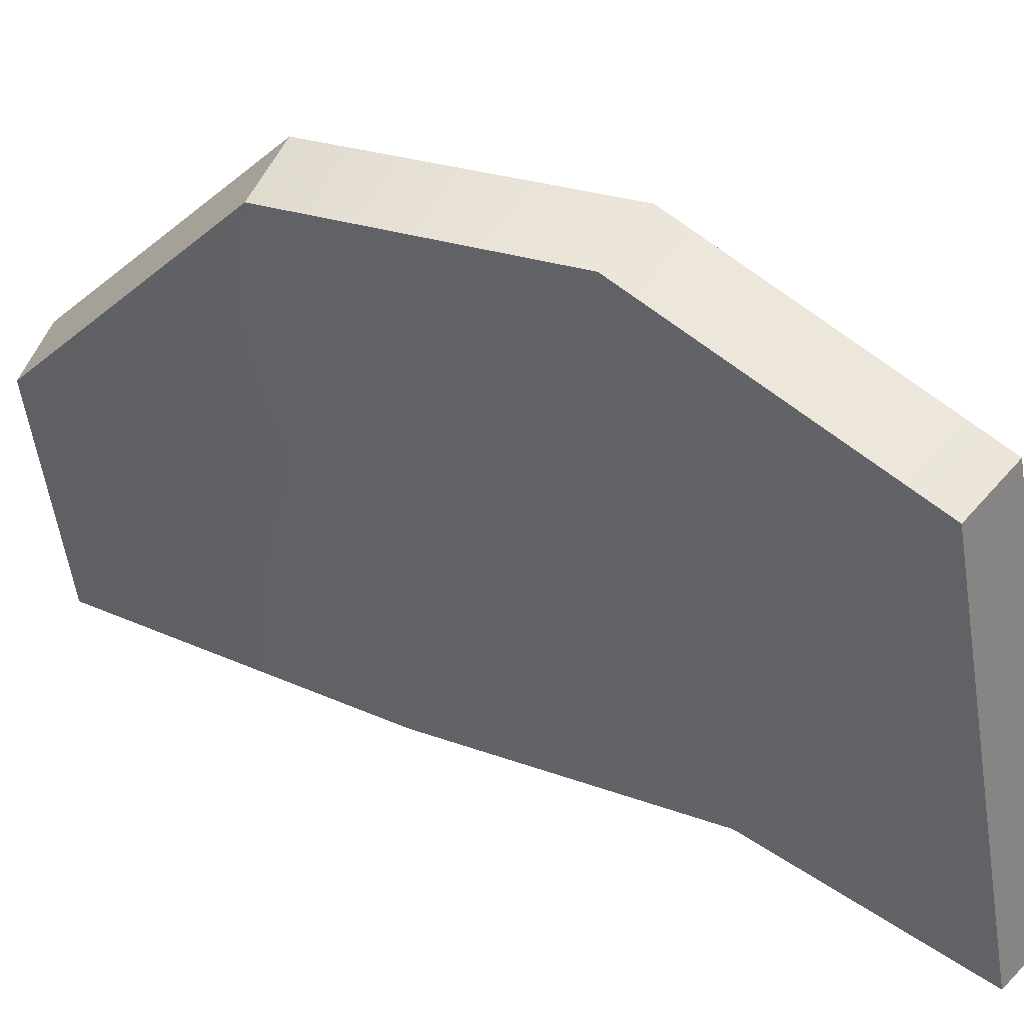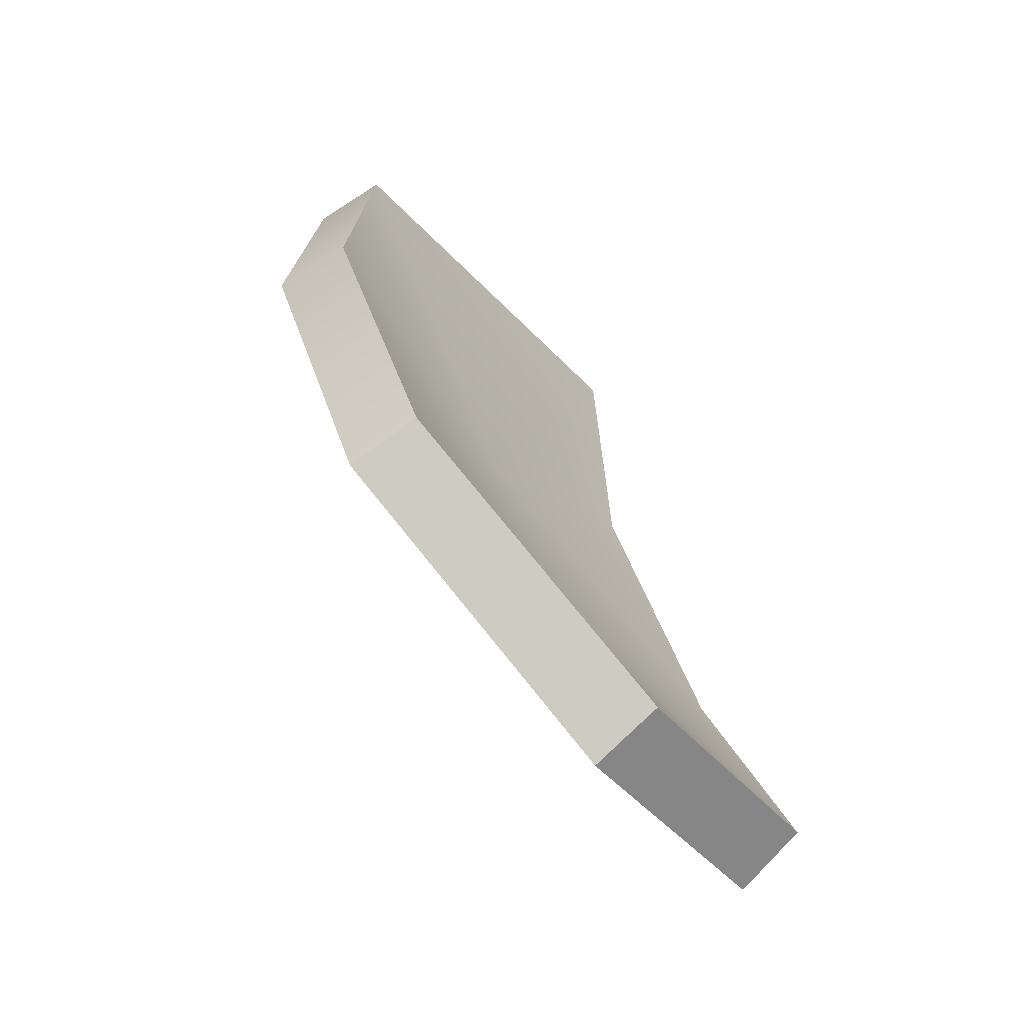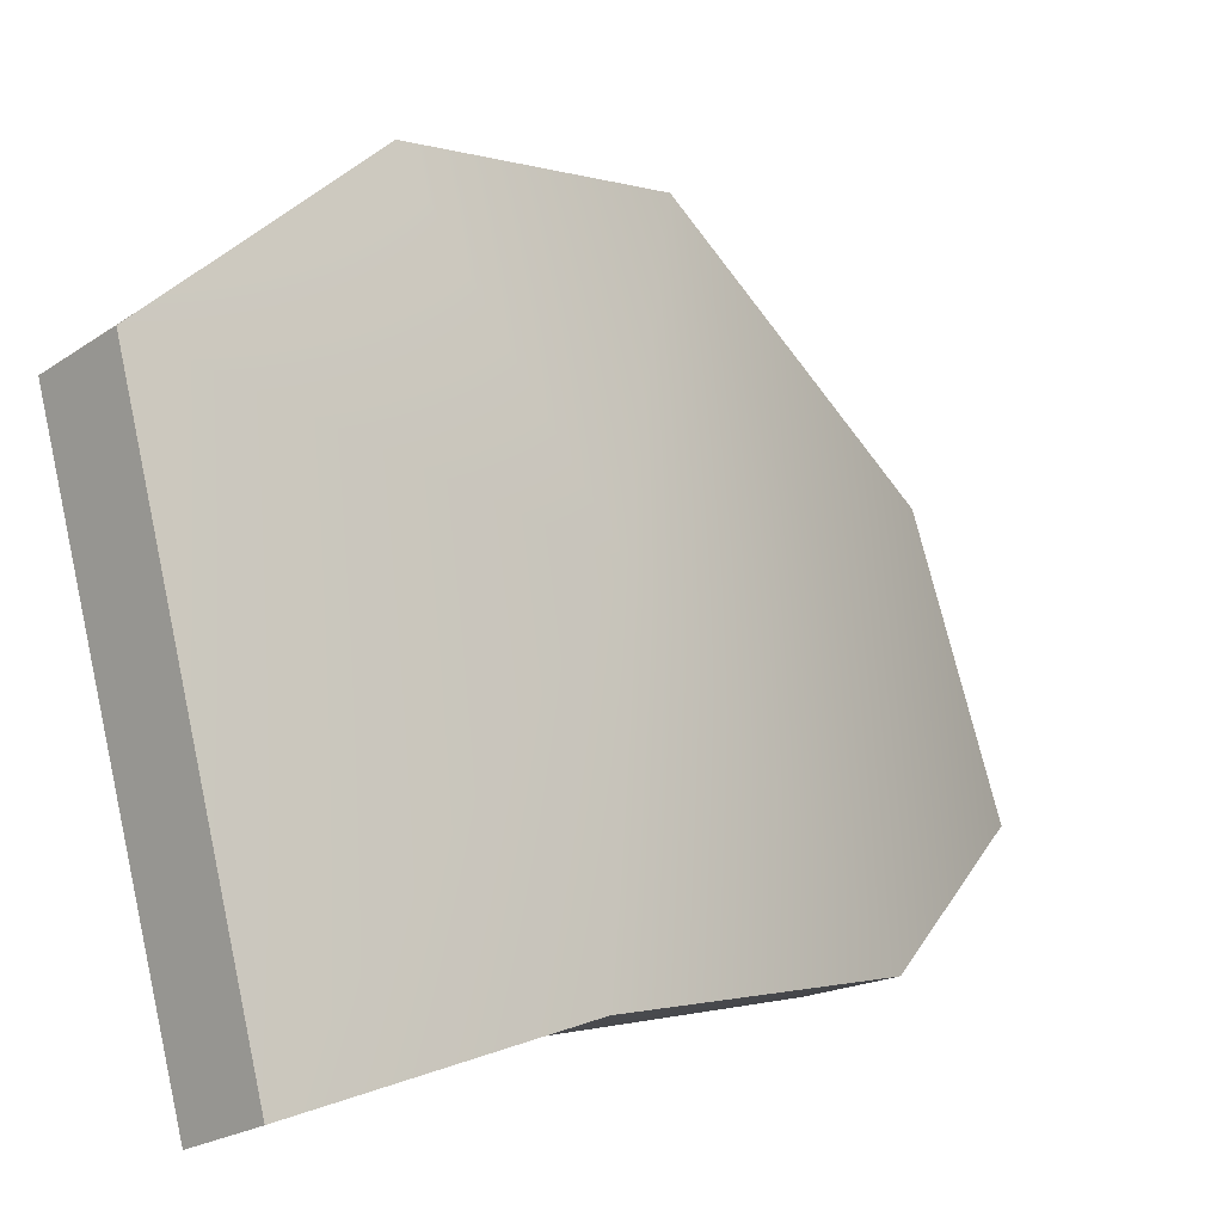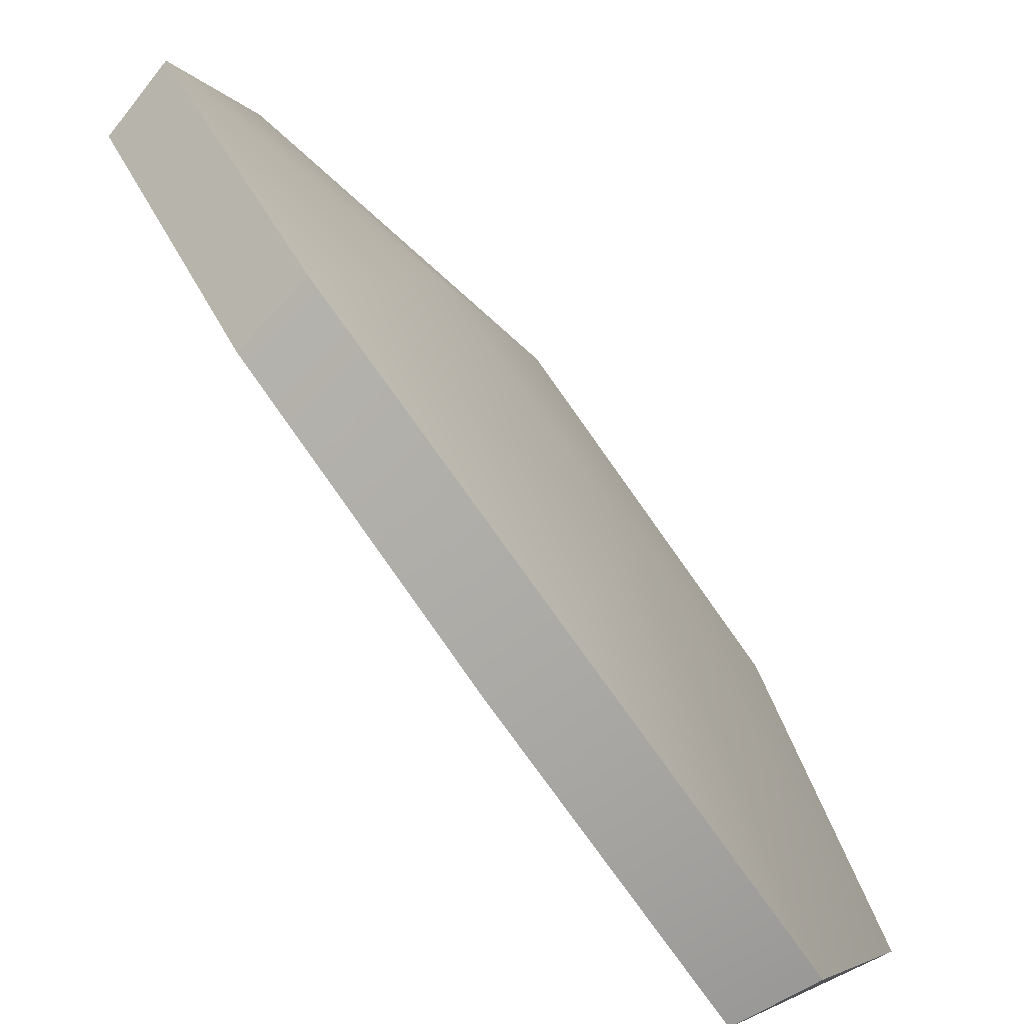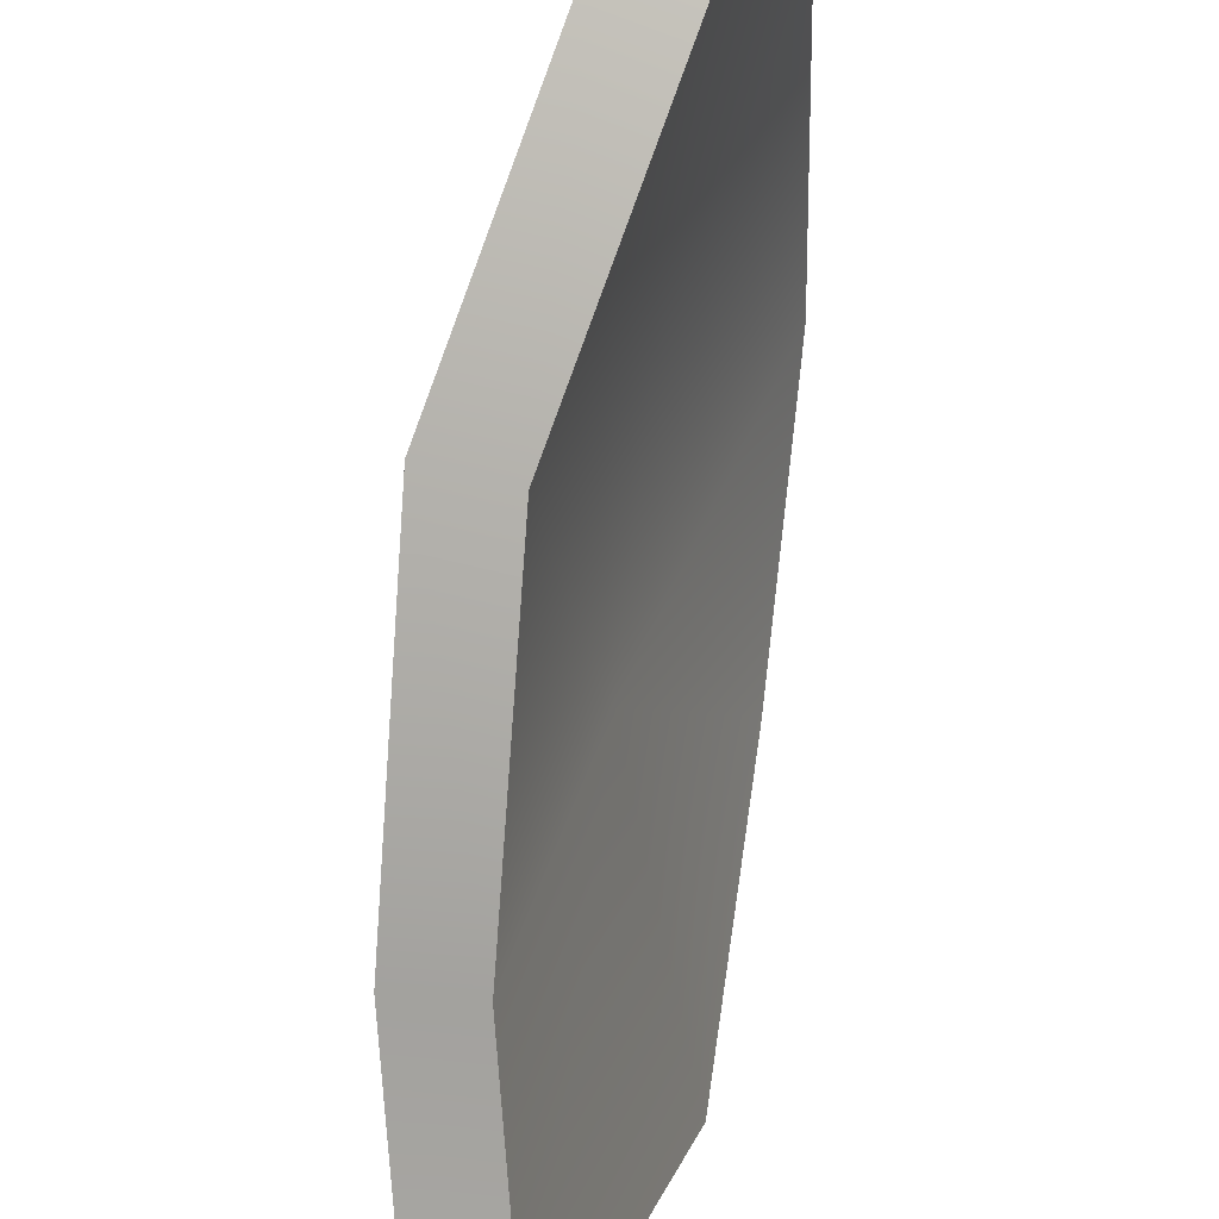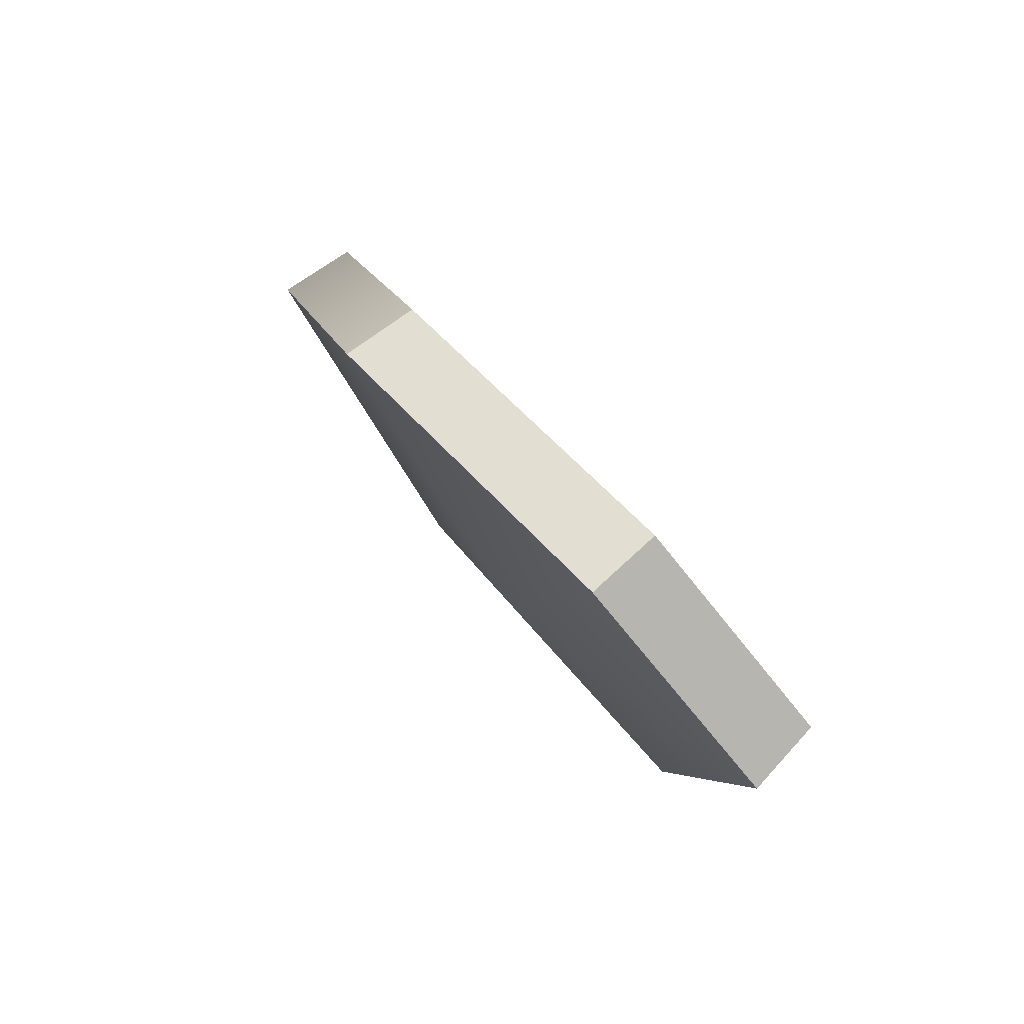
<metadata>
{"format":"obj","ext":"obj","renderer":"f3d","projection":"perspective","resolution":1024,"background":"white","views":[{"elev":24.5,"azim":147.5,"up":"+Z"},{"elev":-30.8,"azim":50.4,"up":"+Y"},{"elev":-0.0,"azim":-120.0,"up":"+Z"},{"elev":76.3,"azim":170.3,"up":"+Z"},{"elev":-73.9,"azim":20.2,"up":"+Z"},{"elev":-52.2,"azim":51.6,"up":"+Y"}]}
</metadata>
<code>
g shard103
v 0.0546 -0.1006 -0.04801
v 0.03953 -0.1127 -0.0428
v 0.05536 -0.1021 0.02065
v 0.06991 -0.09036 0.01372
v 0.001957 -0.04064 -0.06925
v 0.03953 -0.1127 -0.0428
v 0.0546 -0.1006 -0.04801
v -0.01458 -0.05061 -0.06453
v -0.03288 0.0359 -0.06842
v -0.051 0.02971 -0.06304
v -0.05131 0.1017 -0.07838
v -0.06991 0.09701 -0.0727
v 0.06991 -0.09036 0.01372
v 0.05536 -0.1021 0.02065
v 0.03243 -0.03131 0.07783
v 0.04778 -0.02172 0.06956
v 0.04778 -0.02172 0.06956
v 0.03243 -0.03131 0.07783
v -0.003444 0.04338 0.07838
v 0.01353 0.05017 0.07038
v -0.03981 0.1074 0.04221
v -0.02171 0.1127 0.03573
v -0.02171 0.1127 0.03573
v -0.03981 0.1074 0.04221
v -0.06991 0.09701 -0.0727
v -0.05131 0.1017 -0.07838
v 0.06991 -0.09036 0.01372
v 0.02301 -0.03991 0.001036
v 0.0546 -0.1006 -0.04801
v 0.04778 -0.02172 0.06956
v 0.001957 -0.04064 -0.06925
v -0.005883 0.0177 0.001631
v 0.01353 0.05017 0.07038
v -0.03288 0.0359 -0.06842
v -0.02171 0.1127 0.03573
v -0.05131 0.1017 -0.07838
v 0.05536 -0.1021 0.02065
v 0.03953 -0.1127 -0.0428
v 0.00716 -0.05017 0.007623
v 0.03243 -0.03131 0.07783
v -0.01458 -0.05061 -0.06453
v -0.02344 0.01066 0.008123
v -0.003444 0.04338 0.07838
v -0.051 0.02971 -0.06304
v -0.03981 0.1074 0.04221
v -0.06991 0.09701 -0.0727
g shard103_0
f 3 2 1
f 4 3 1
f 7 6 5
f 6 8 5
f 5 8 9
f 8 10 9
f 9 10 11
f 10 12 11
f 15 14 13
f 16 15 13
f 19 18 17
f 20 19 17
f 21 19 20
f 22 21 20
f 25 24 23
f 26 25 23
f 29 28 27
f 28 30 27
f 31 28 29
f 32 30 28
f 31 32 28
f 33 30 32
f 34 32 31
f 35 33 32
f 36 32 34
f 35 32 36
f 39 38 37
f 40 39 37
f 39 41 38
f 40 42 39
f 42 41 39
f 40 43 42
f 42 44 41
f 43 45 42
f 42 46 44
f 42 45 46

</code>
